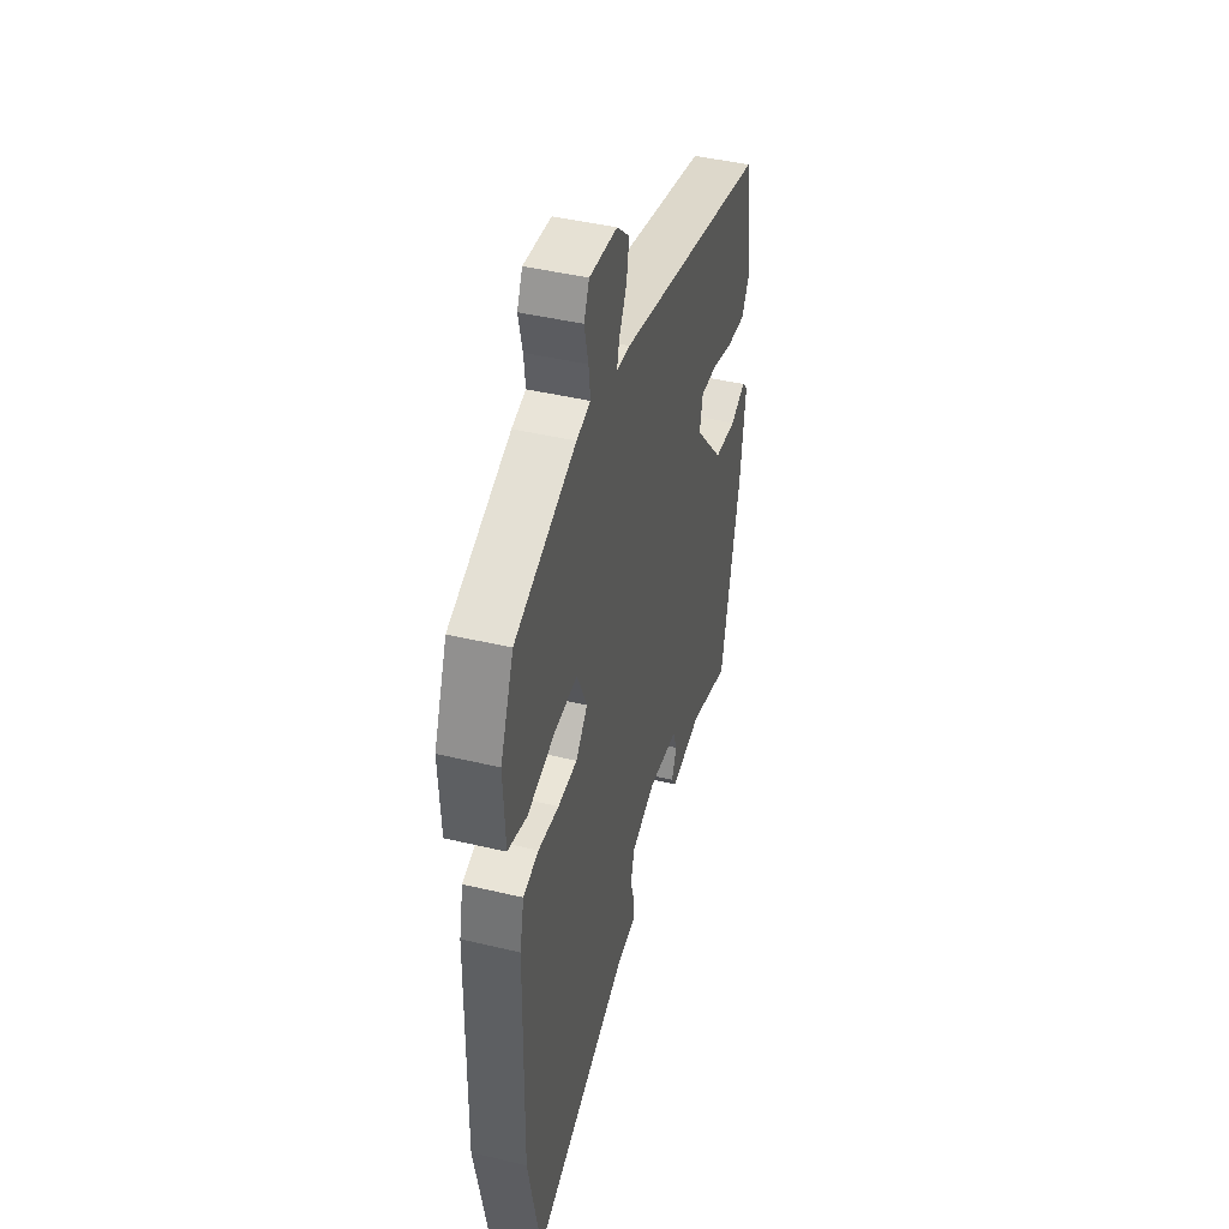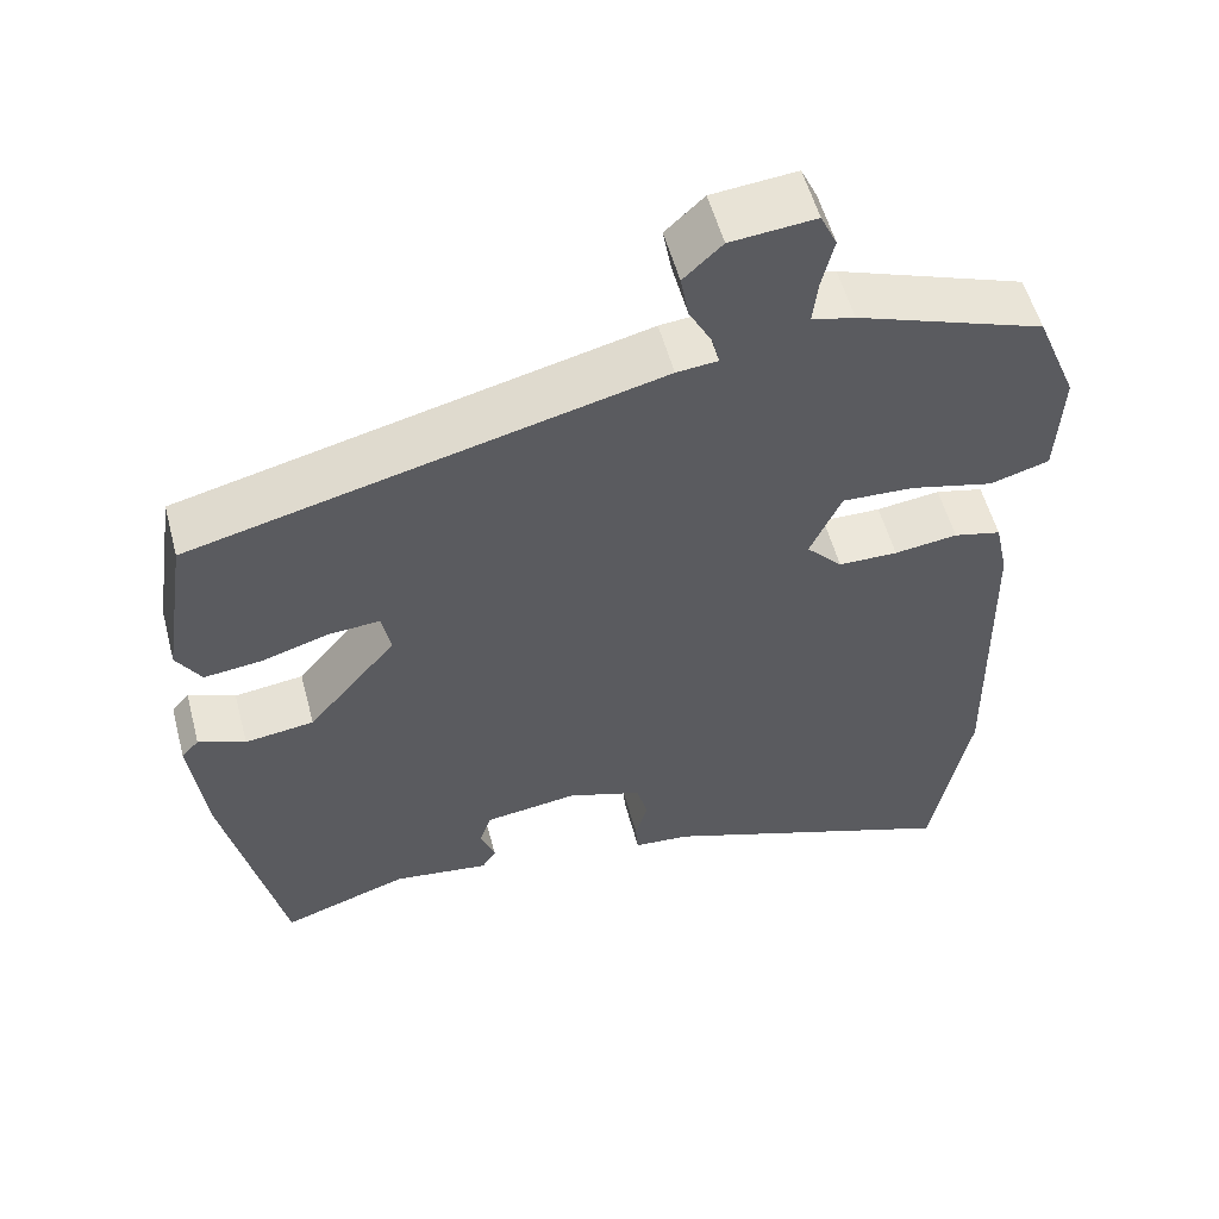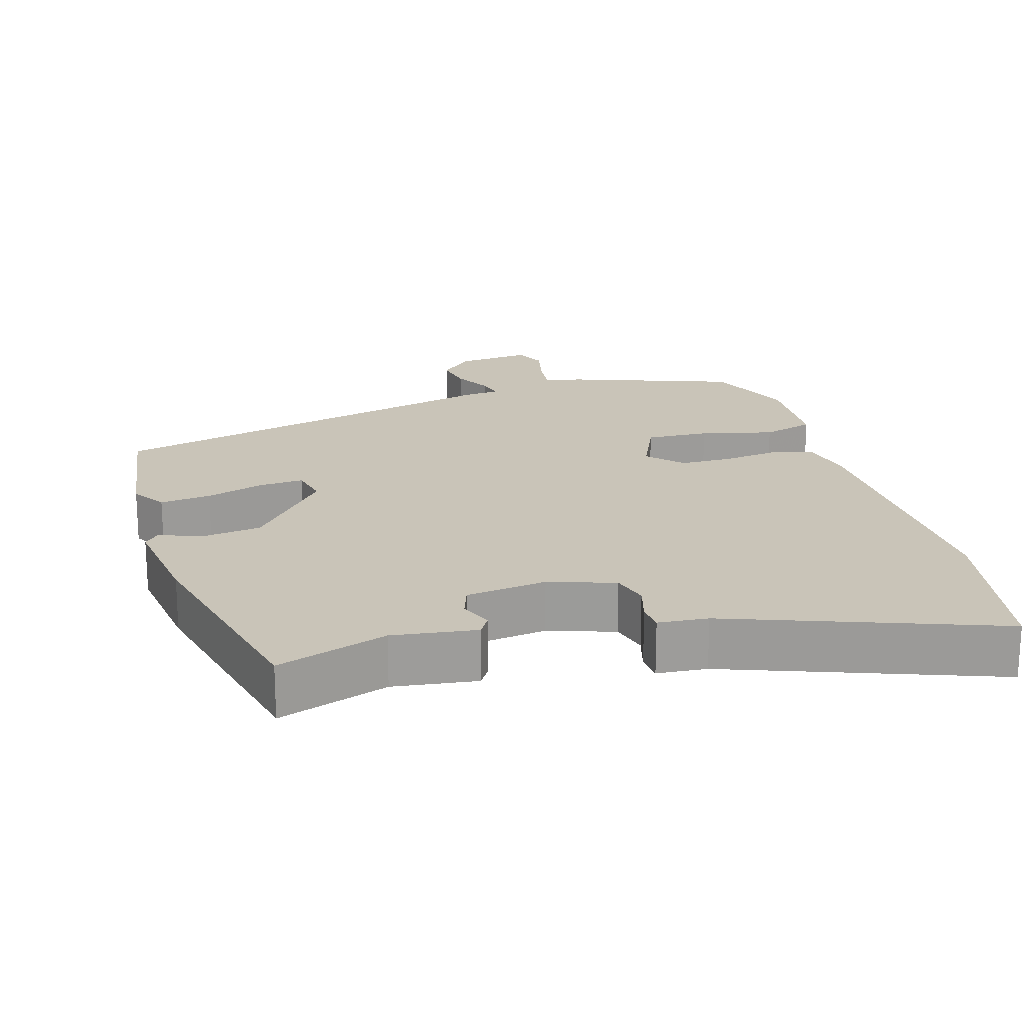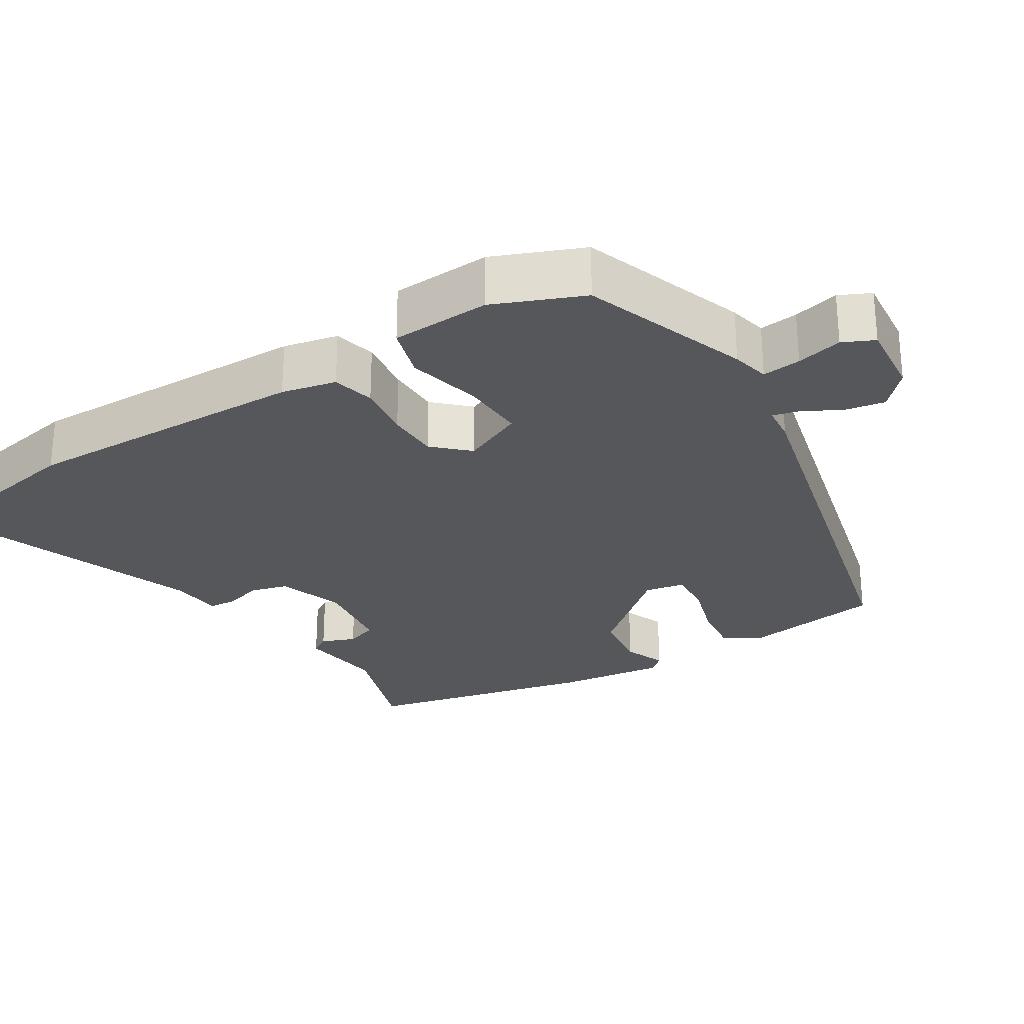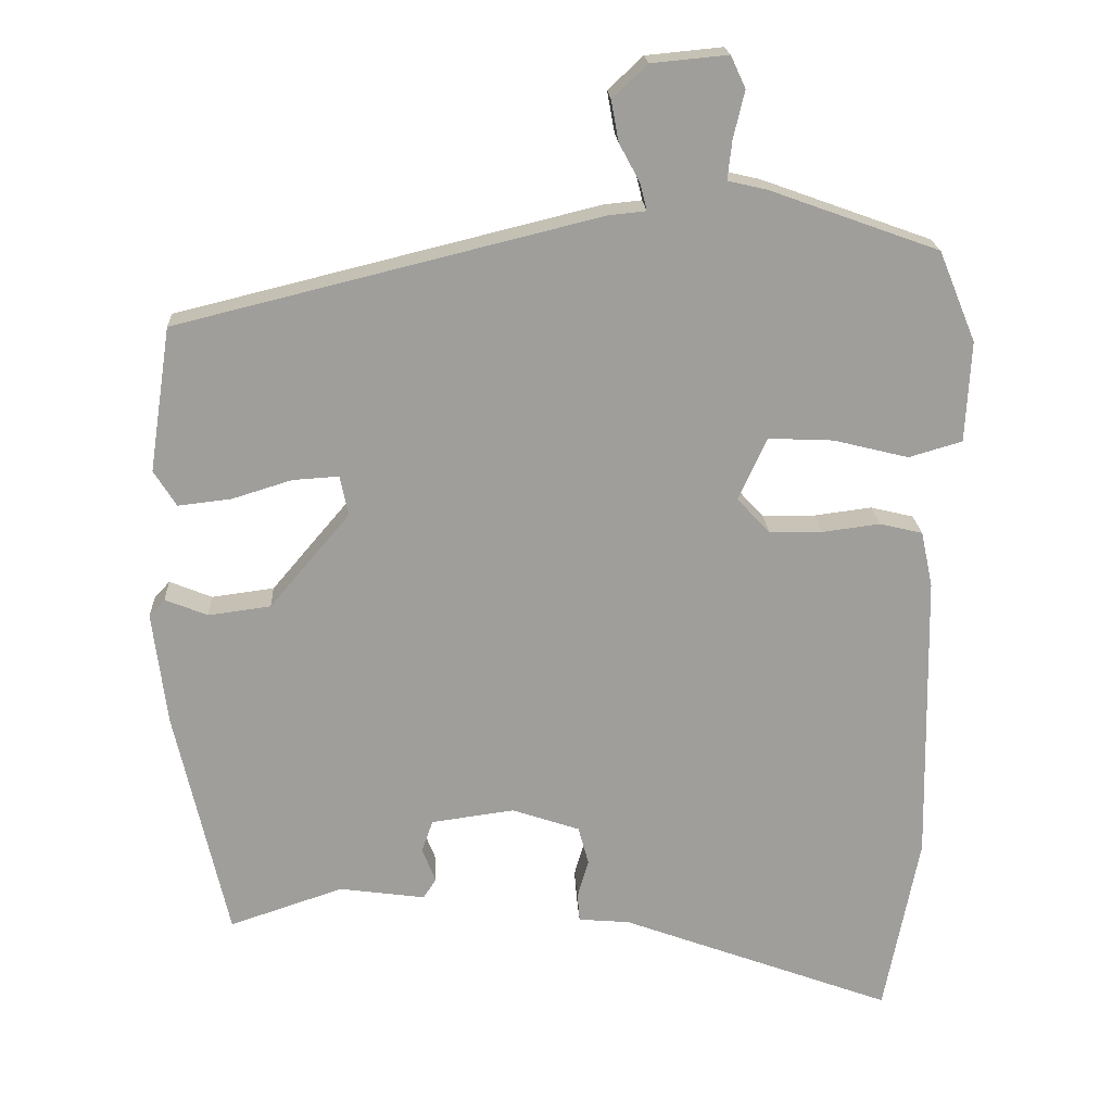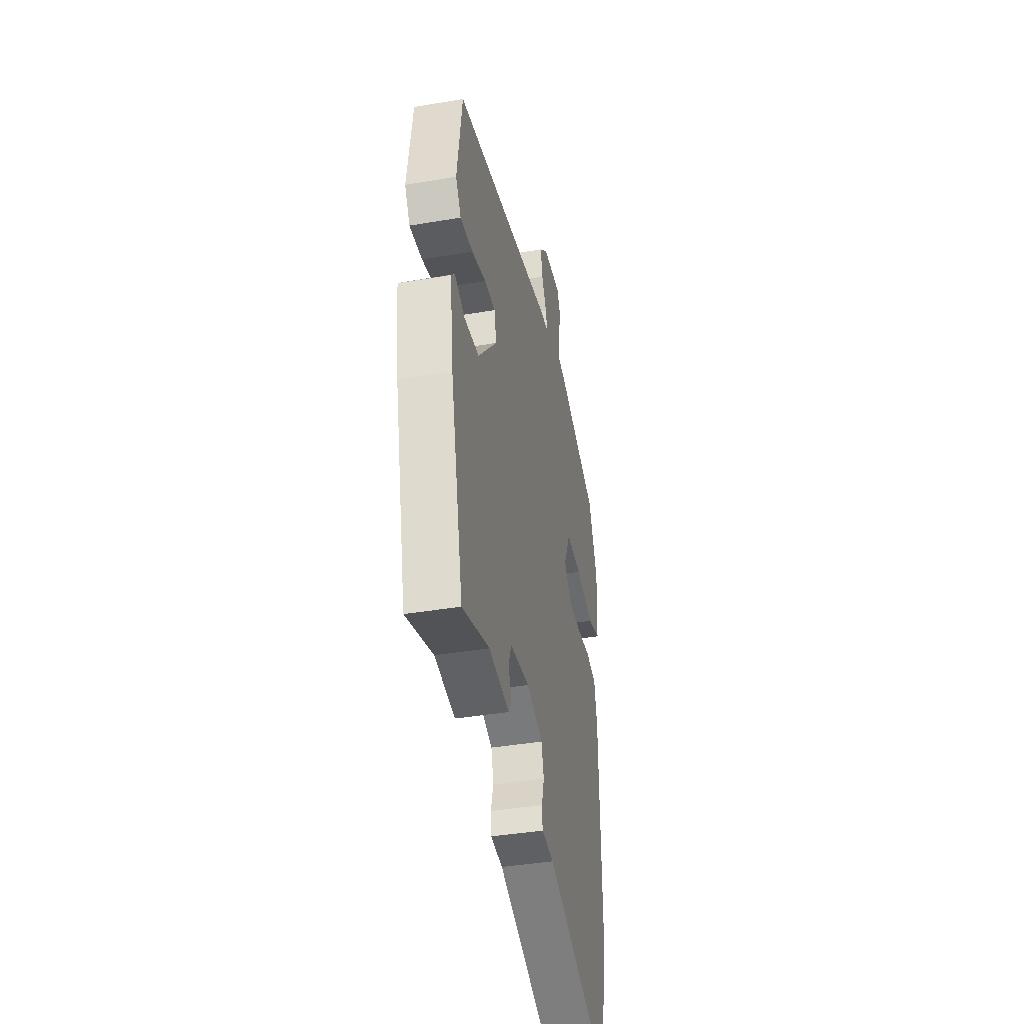
<metadata>
{"format":"obj","ext":"obj","renderer":"f3d","projection":"perspective","resolution":1024,"background":"white","views":[{"elev":43.8,"azim":-74.3,"up":"+Z"},{"elev":54.9,"azim":165.2,"up":"+Z"},{"elev":20.1,"azim":163.4,"up":"+Y"},{"elev":-27.2,"azim":-58.2,"up":"+Y"},{"elev":19.5,"azim":177.0,"up":"+Z"},{"elev":-40.1,"azim":101.8,"up":"+Z"}]}
</metadata>
<code>
v 0.501 0.07 0.351
v 0.53 0.07 0.157
v 0.5 0.07 0.109
v 0.429 0.07 0.117
v 0.348 0.07 0.142
v 0.286 0.07 0.146
v 0.275 0.07 0.092
v 0.383 0.07 -0.035
v 0.467 0.07 -0.046
v 0.524 0.07 -0.023
v 0.545 0.07 -0.046
v 0.526 0.07 -0.197
v 0.455 0.07 -0.51
v 0.302 0.07 -0.459
v 0.186 0.07 -0.475
v 0.169 0.07 -0.448
v 0.187 0.07 -0.402
v 0.172 0.07 -0.359
v 0.06 0.07 -0.344
v -0.031 0.07 -0.375
v -0.045 0.07 -0.426
v -0.03 0.07 -0.478
v -0.033 0.07 -0.516
v -0.102 0.07 -0.522
v -0.469 0.07 -0.658
v -0.516 0.07 -0.416
v -0.509 0.07 -0.022
v -0.493 0.07 0.053
v -0.435 0.07 0.067
v -0.358 0.07 0.057
v -0.286 0.07 0.058
v -0.242 0.07 0.105
v -0.28 0.07 0.189
v -0.368 0.07 0.185
v -0.469 0.07 0.16
v -0.541 0.07 0.181
v -0.548 0.07 0.317
v -0.498 0.07 0.439
v -0.27 0.07 0.521
v -0.218 0.07 0.533
v -0.224 0.07 0.586
v -0.239 0.07 0.649
v -0.219 0.07 0.692
v -0.116 0.07 0.682
v -0.069 0.07 0.638
v -0.079 0.07 0.583
v -0.107 0.07 0.531
v -0.116 0.07 0.495
v -0.066 0.07 0.49
v 0.501 0 0.351
v 0.53 0 0.157
v 0.5 0 0.109
v 0.429 0 0.117
v 0.348 0 0.142
v 0.286 0 0.146
v 0.275 0 0.092
v 0.383 0 -0.035
v 0.467 0 -0.046
v 0.524 0 -0.023
v 0.545 0 -0.046
v 0.526 0 -0.197
v 0.455 0 -0.51
v 0.302 0 -0.459
v 0.186 0 -0.475
v 0.169 0 -0.448
v 0.187 0 -0.402
v 0.172 0 -0.359
v 0.06 0 -0.344
v -0.031 0 -0.375
v -0.045 0 -0.426
v -0.03 0 -0.478
v -0.033 0 -0.516
v -0.102 0 -0.522
v -0.469 0 -0.658
v -0.516 0 -0.416
v -0.509 0 -0.022
v -0.493 0 0.053
v -0.435 0 0.067
v -0.358 0 0.057
v -0.286 0 0.058
v -0.242 0 0.105
v -0.28 0 0.189
v -0.368 0 0.185
v -0.469 0 0.16
v -0.541 0 0.181
v -0.548 0 0.317
v -0.498 0 0.439
v -0.27 0 0.521
v -0.218 0 0.533
v -0.224 0 0.586
v -0.239 0 0.649
v -0.219 0 0.692
v -0.116 0 0.682
v -0.069 0 0.638
v -0.079 0 0.583
v -0.107 0 0.531
v -0.116 0 0.495
v -0.066 0 0.49
f 3 4 5
f 2 3 5
f 1 2 5
f 49 1 5
f 48 49 5
f 45 46 47
f 44 45 47
f 43 44 47
f 42 43 47
f 41 42 47
f 40 41 47 48
f 39 40 48
f 38 39 48
f 37 38 48
f 36 37 48
f 35 36 48
f 34 35 48
f 33 34 48
f 32 33 48
f 28 29 30
f 27 28 30
f 26 27 30
f 25 26 30
f 24 25 30
f 24 30 31
f 23 24 31
f 22 23 31
f 21 22 31
f 20 21 31 32
f 14 15 16 17
f 14 17 18
f 13 14 18
f 12 13 18
f 11 12 18
f 10 11 18
f 9 10 18
f 8 9 18 19
f 48 5 6
f 48 6 7
f 20 32 48
f 19 20 48
f 8 19 48
f 7 8 48
f 54 53 52
f 54 52 51
f 54 51 50
f 54 50 98
f 54 98 97
f 96 95 94
f 96 94 93
f 96 93 92
f 96 92 91
f 96 91 90
f 97 96 90 89
f 97 89 88
f 97 88 87
f 97 87 86
f 97 86 85
f 97 85 84
f 97 84 83
f 97 83 82
f 97 82 81
f 79 78 77
f 79 77 76
f 79 76 75
f 79 75 74
f 79 74 73
f 80 79 73
f 80 73 72
f 80 72 71
f 80 71 70
f 81 80 70 69
f 66 65 64 63
f 67 66 63
f 67 63 62
f 67 62 61
f 67 61 60
f 67 60 59
f 67 59 58
f 68 67 58 57
f 55 54 97
f 56 55 97
f 97 81 69
f 97 69 68
f 97 68 57
f 97 57 56
f 1 50 51 2
f 2 51 52 3
f 3 52 53 4
f 4 53 54 5
f 5 54 55 6
f 6 55 56 7
f 7 56 57 8
f 8 57 58 9
f 9 58 59 10
f 10 59 60 11
f 11 60 61 12
f 12 61 62 13
f 13 62 63 14
f 14 63 64 15
f 15 64 65 16
f 16 65 66 17
f 17 66 67 18
f 18 67 68 19
f 19 68 69 20
f 20 69 70 21
f 21 70 71 22
f 22 71 72 23
f 23 72 73 24
f 24 73 74 25
f 25 74 75 26
f 26 75 76 27
f 27 76 77 28
f 28 77 78 29
f 29 78 79 30
f 30 79 80 31
f 31 80 81 32
f 32 81 82 33
f 33 82 83 34
f 34 83 84 35
f 35 84 85 36
f 36 85 86 37
f 37 86 87 38
f 38 87 88 39
f 39 88 89 40
f 40 89 90 41
f 41 90 91 42
f 42 91 92 43
f 43 92 93 44
f 44 93 94 45
f 45 94 95 46
f 46 95 96 47
f 47 96 97 48
f 48 97 98 49
f 49 98 50 1

</code>
